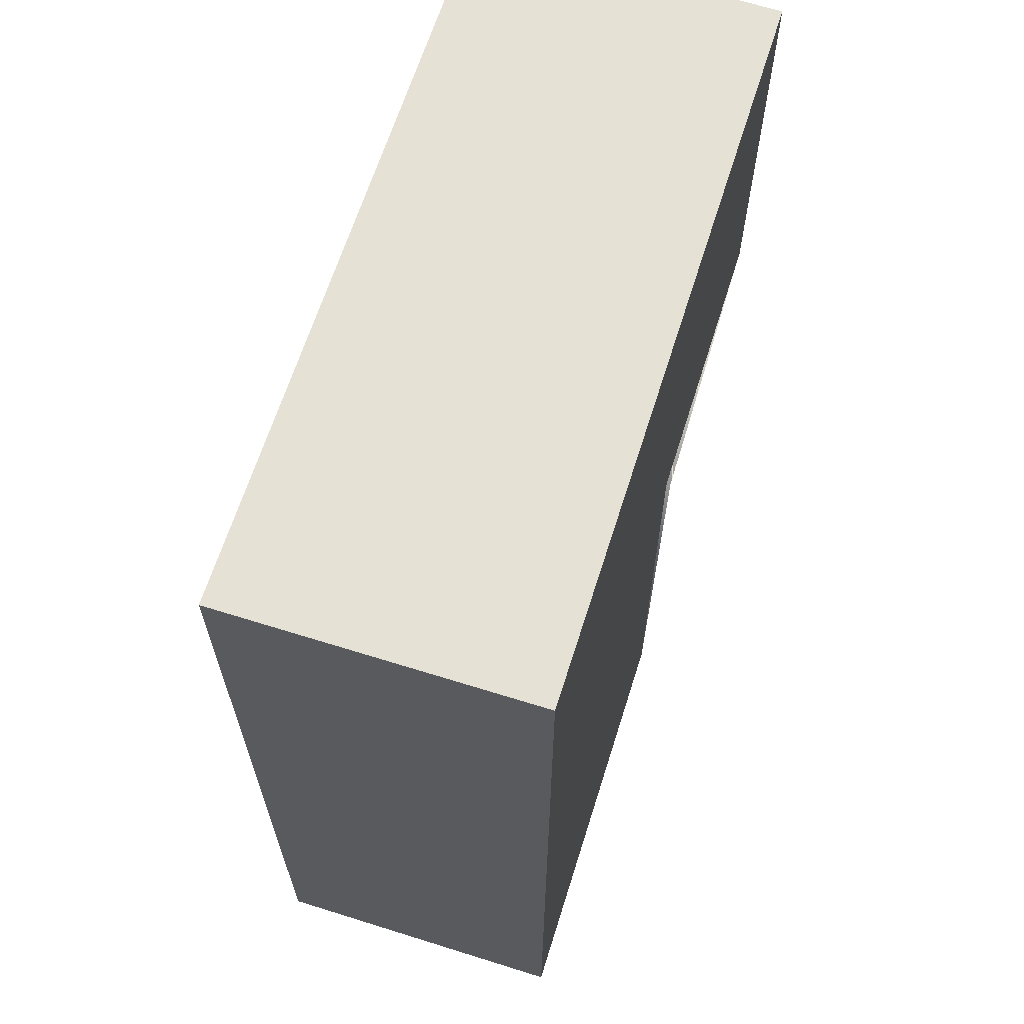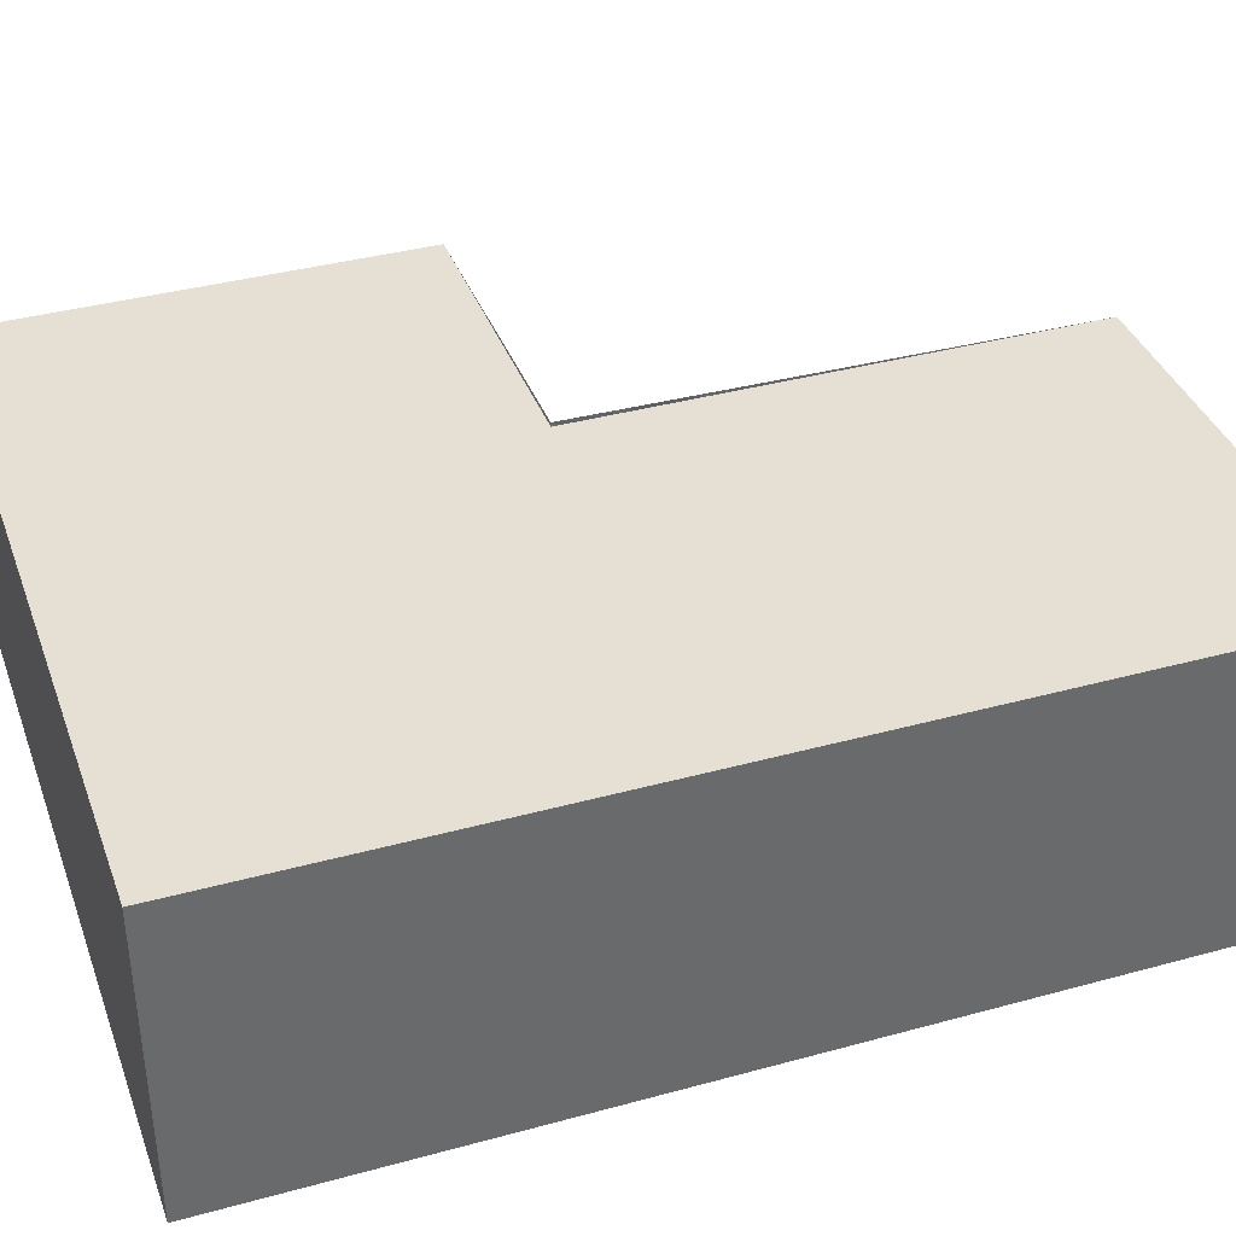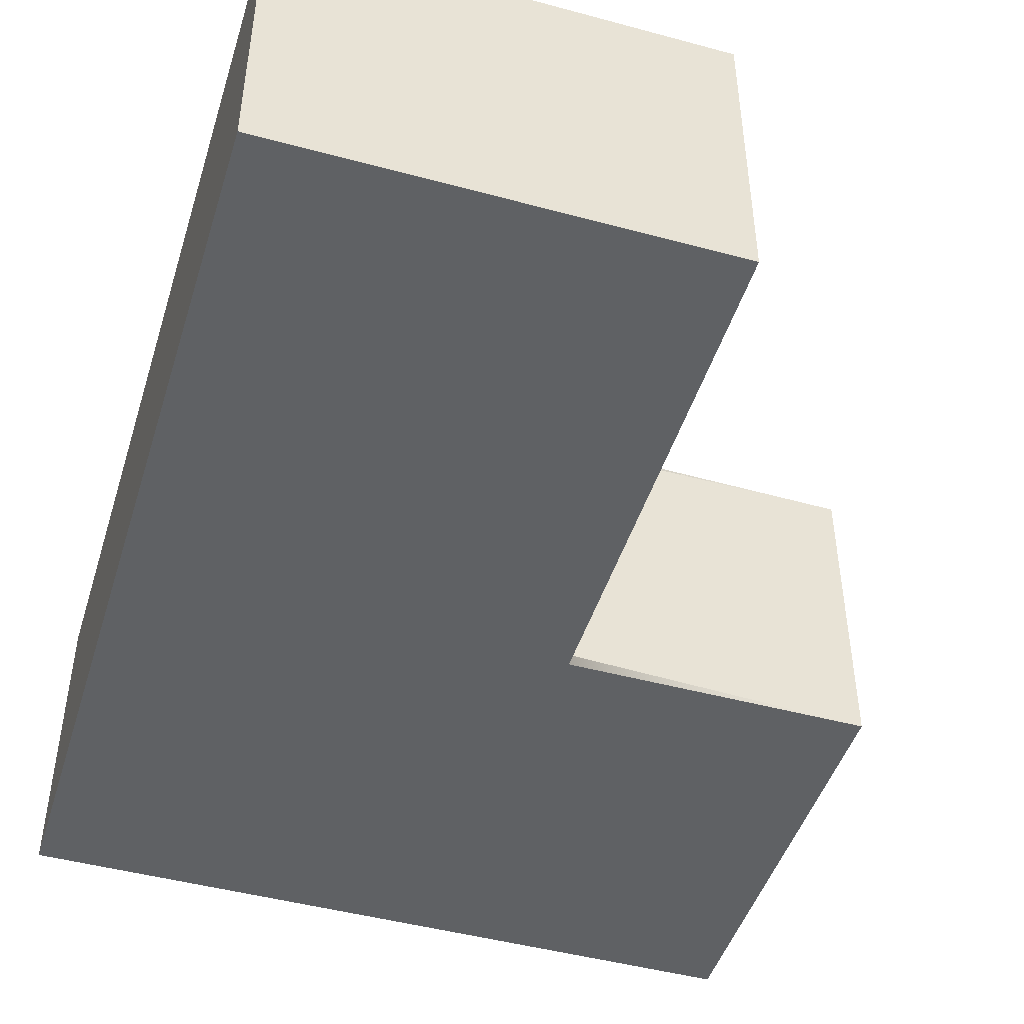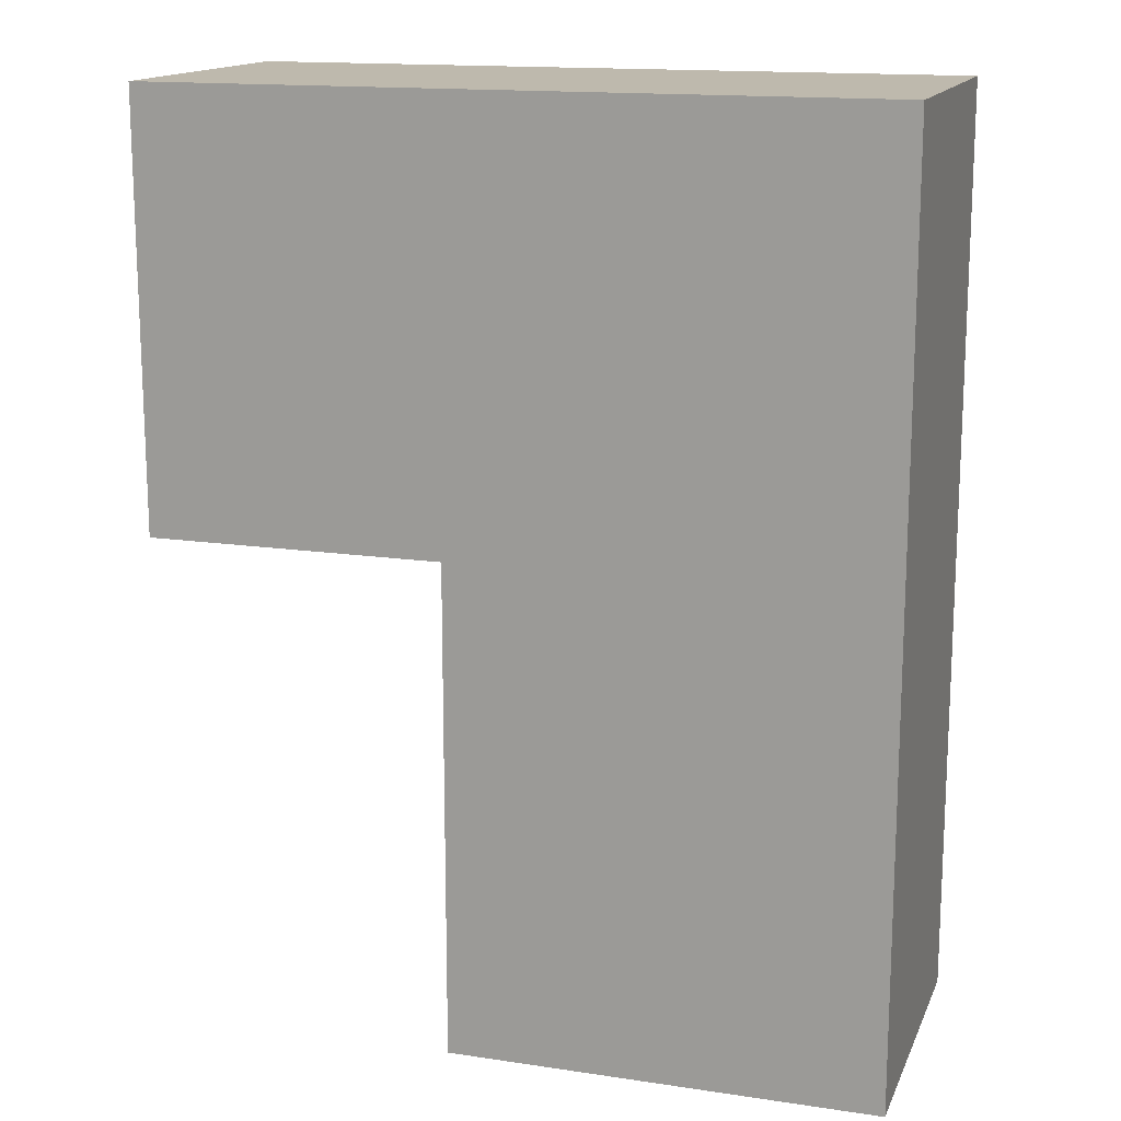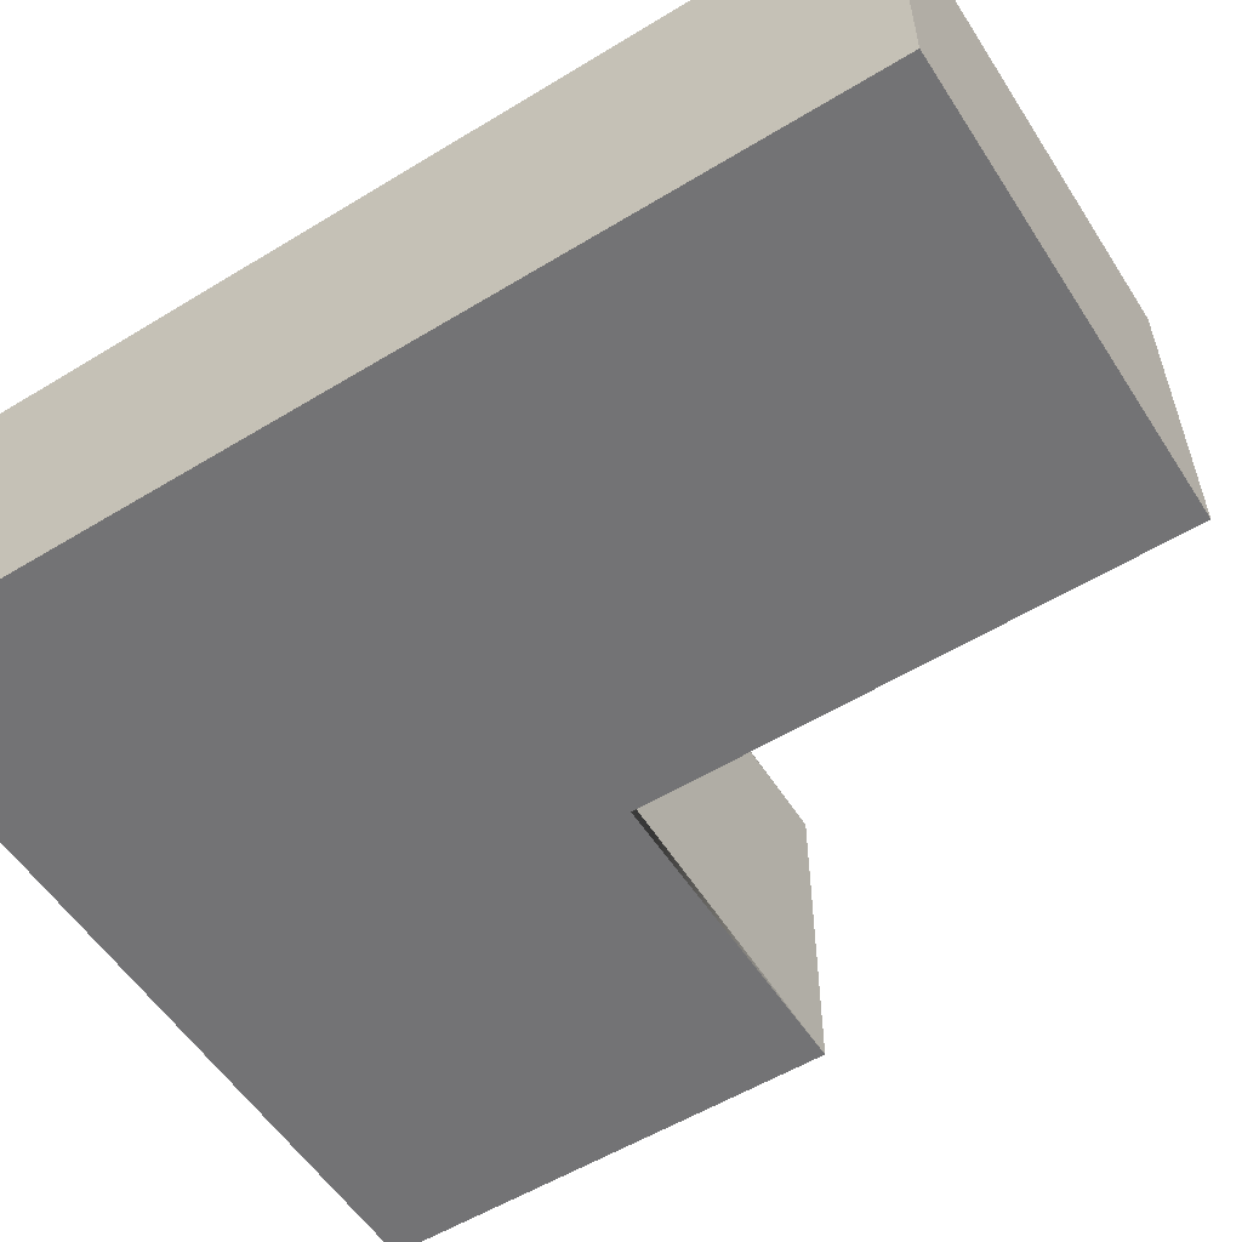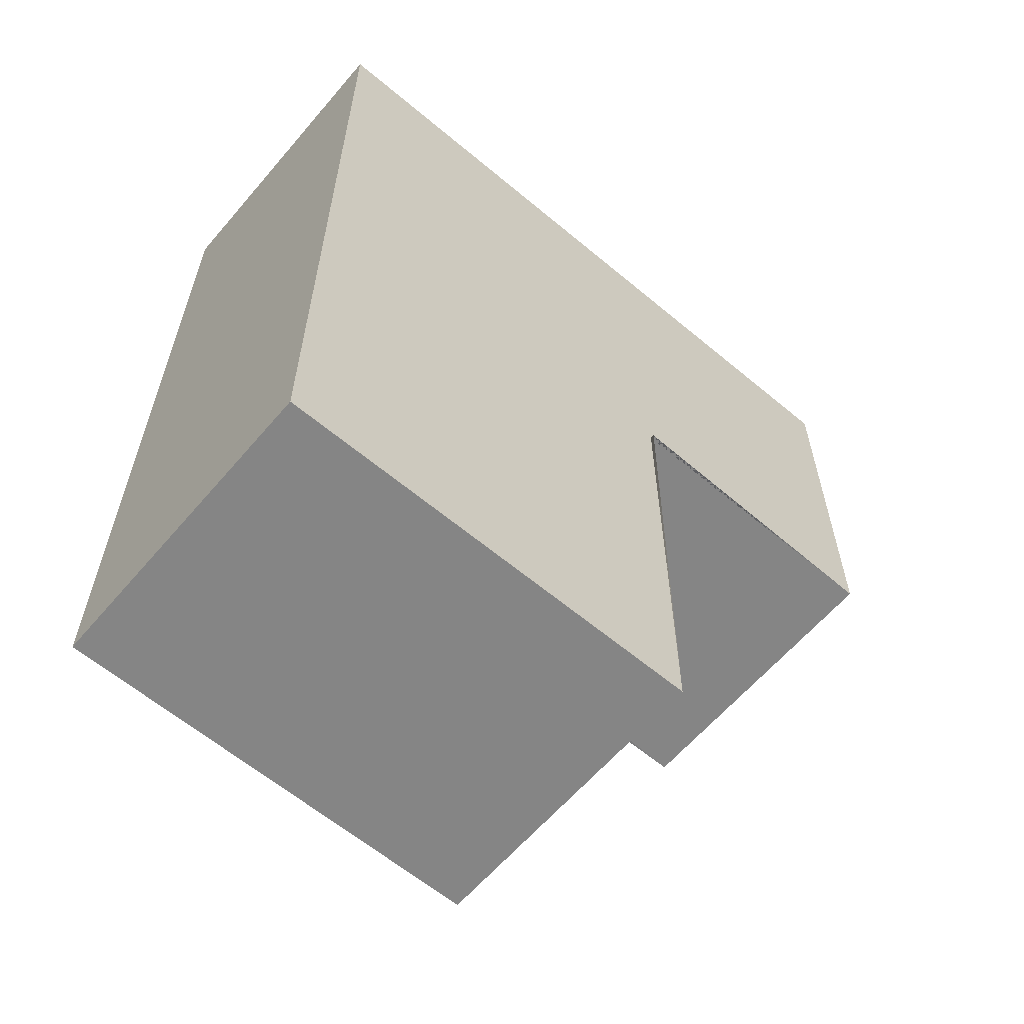
<metadata>
{"format":"obj","ext":"obj","renderer":"f3d","projection":"perspective","resolution":1024,"background":"white","views":[{"elev":65.0,"azim":107.5,"up":"+Z"},{"elev":37.9,"azim":70.8,"up":"+Y"},{"elev":-46.7,"azim":162.9,"up":"+Y"},{"elev":15.2,"azim":17.6,"up":"+Z"},{"elev":-56.0,"azim":122.5,"up":"+Y"},{"elev":-61.7,"azim":139.6,"up":"+Z"}]}
</metadata>
<code>
g pb_Mesh81864
v -4.011 -5.75 40.99
v -30.01 -5.75 40.99
v -30.01 12.75 40.99
v -4.011 12.75 40.99
v -30.01 -5.75 40.99
v -48 -5.75 41
v -48 12.75 41
v -30.01 12.75 40.99
v -30 13 14.99
v -30 -5.75 -15.01
v -30 12.75 -15.01
v -30 -5 14.99
v -30 12.75 -15.01
v -3.996 -5.75 -15
v -3.996 12.75 -15
v -30 -5.75 -15.01
v -48 -5.75 41
v -48 -5.75 15
v -48 12.75 15
v -48 12.75 41
v -48 -5.75 15
v -30 -5 14.99
v -30 13 14.99
v -48 12.75 15
v -3.996 12.75 -15
v -4.004 -5.75 14.99
v -4.004 12.75 14.99
v -3.996 -5.75 -15
v -4.004 12.75 14.99
v -4.011 -5.75 40.99
v -4.011 12.75 40.99
v -4.004 -5.75 14.99
v -30 12.75 -15.01
v -3.996 12.75 -15
v -4.004 12.75 14.99
v -30 12.75 14.99
v -4.011 12.75 40.99
v -30.01 12.75 40.99
v -30 13 14.99
v -30 12.75 -15.01
v -30 12.75 14.99
v -48 12.75 15
v -48 12.75 15
v -48 12.75 41
v -4.004 -5.75 14.99
v -30 -5.75 -15.01
v -30 -5.75 14.99
v -3.996 -5.75 -15
v -4.011 -5.75 40.99
v -30.01 -5.75 40.99
v -30 -5.75 14.99
v -30 -5 14.99
v -48 -5.75 15
v -30 -5.75 -15.01
v -48 -5.75 15
v -48 -5.75 41
g pb_Mesh81864_0
f 3 2 1
f 3 1 4
f 7 6 5
f 7 5 8
f 11 10 9
f 10 12 9
f 15 14 13
f 14 16 13
f 19 18 17
f 19 17 20
f 23 22 21
f 23 21 24
f 27 26 25
f 26 28 25
f 31 30 29
f 30 32 29
f 35 34 33
f 35 33 36
f 37 35 36
f 37 36 38
f 41 40 39
f 41 39 42
f 38 36 43
f 38 43 44
f 47 46 45
f 46 48 45
f 50 47 49
f 47 45 49
f 53 52 51
f 52 54 51
f 56 55 50
f 55 47 50

</code>
